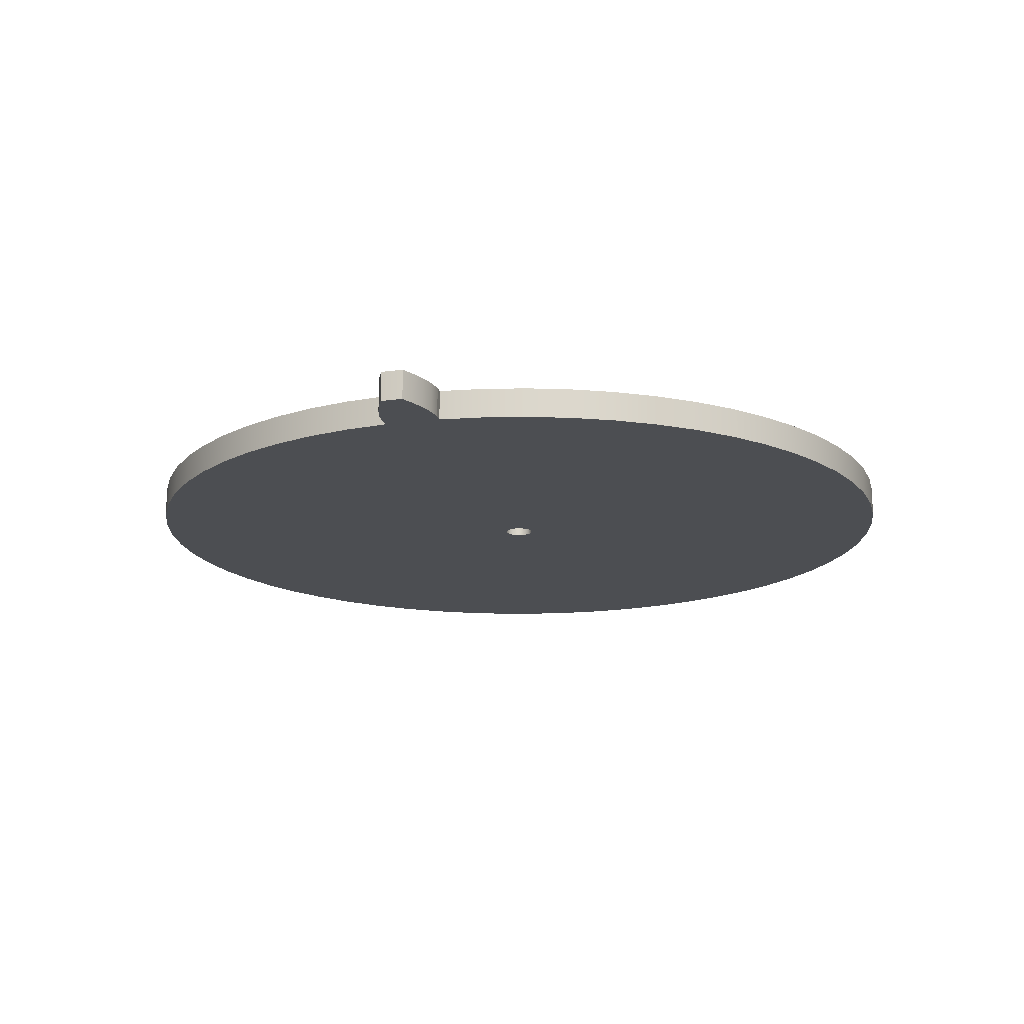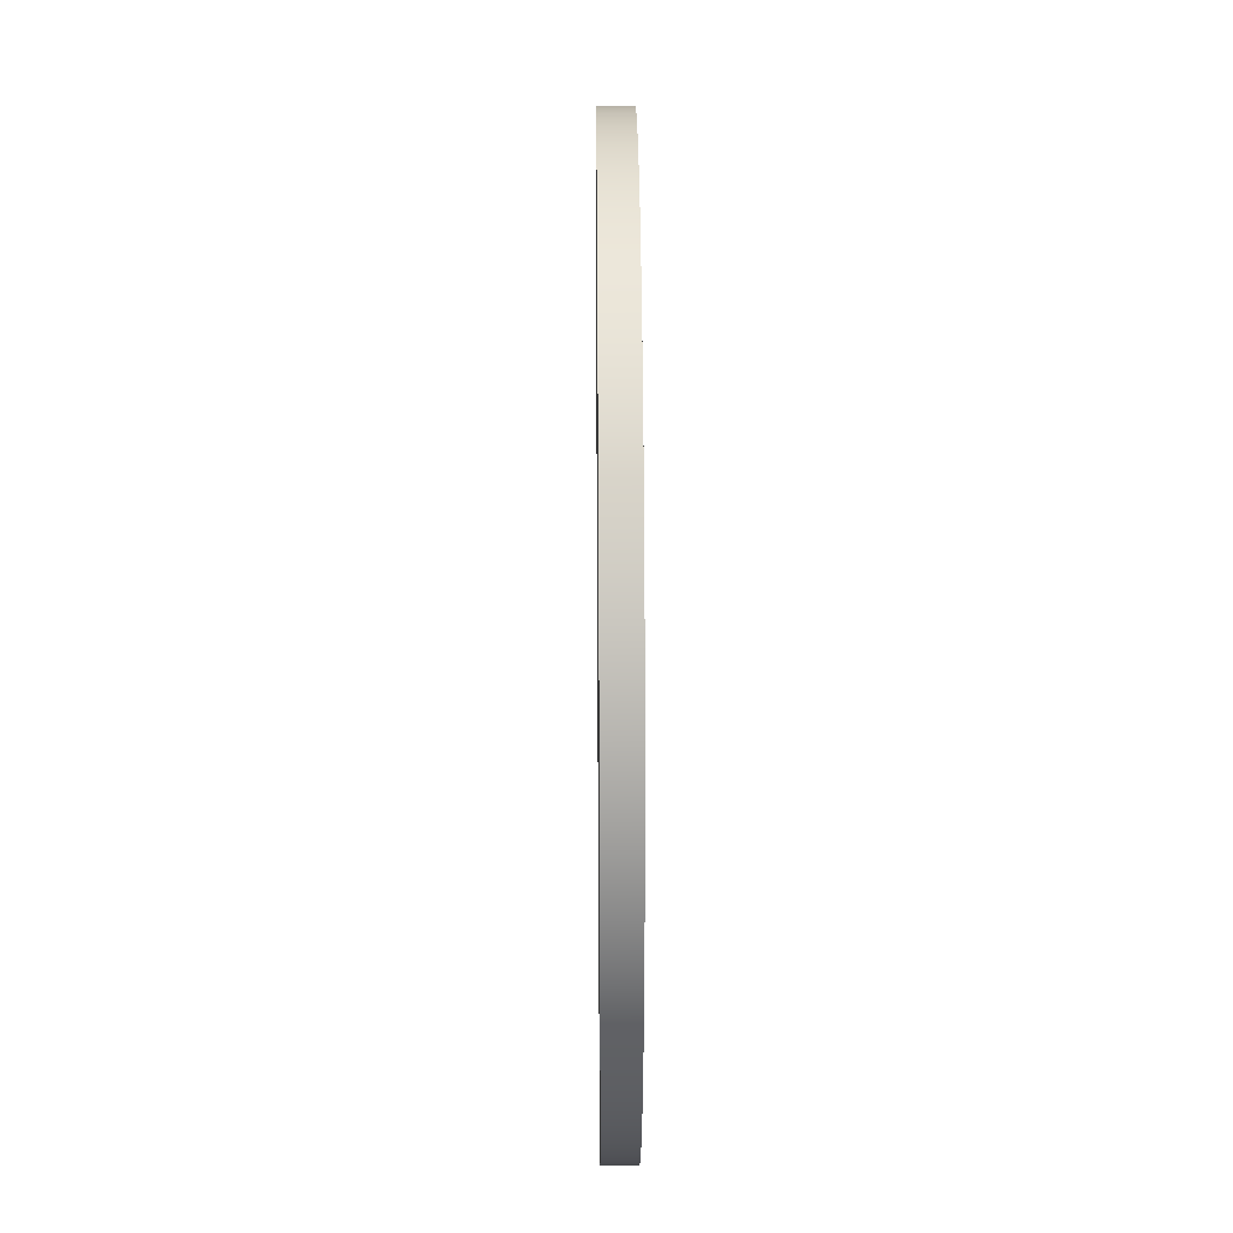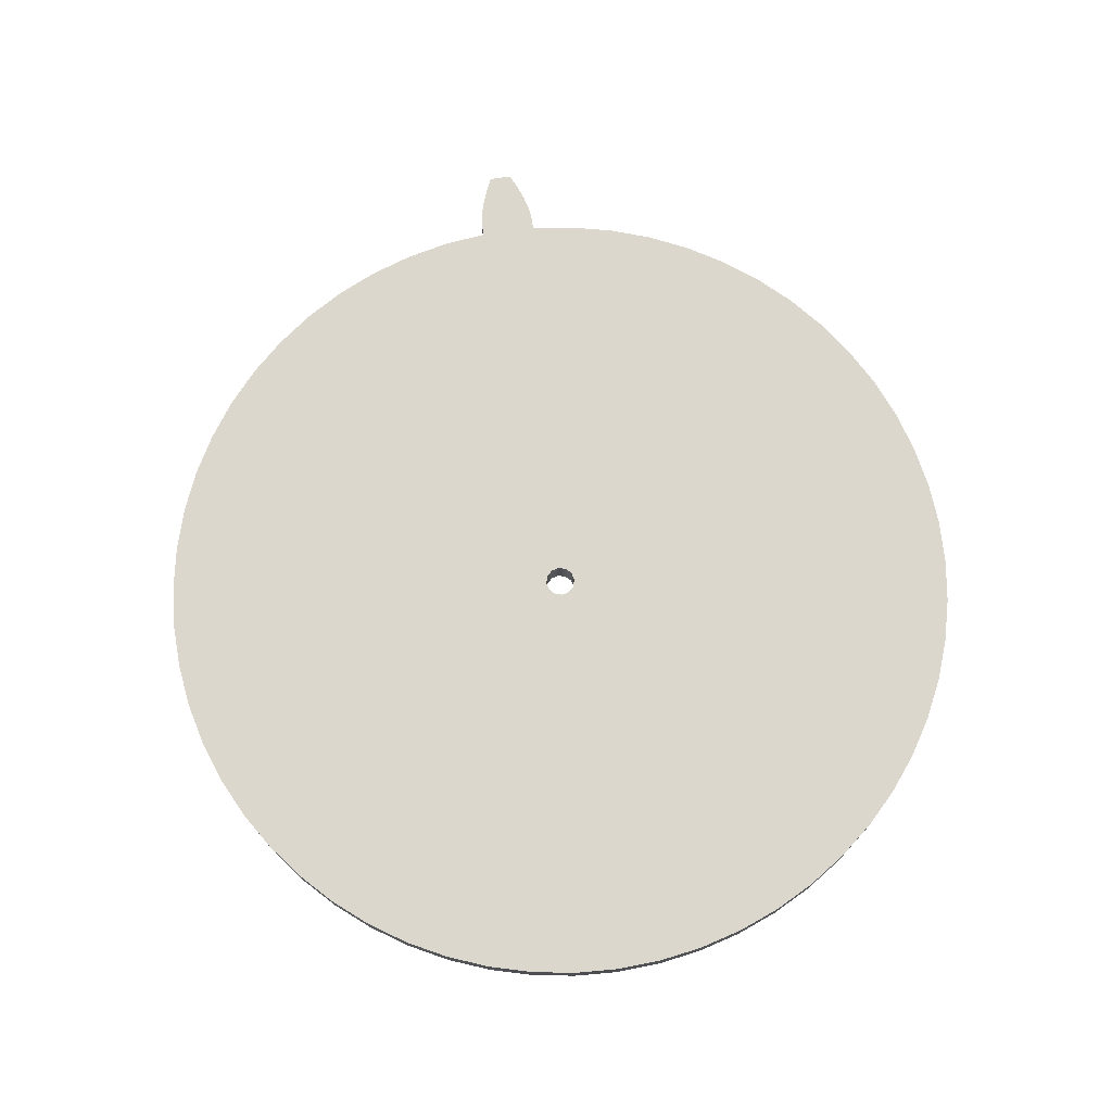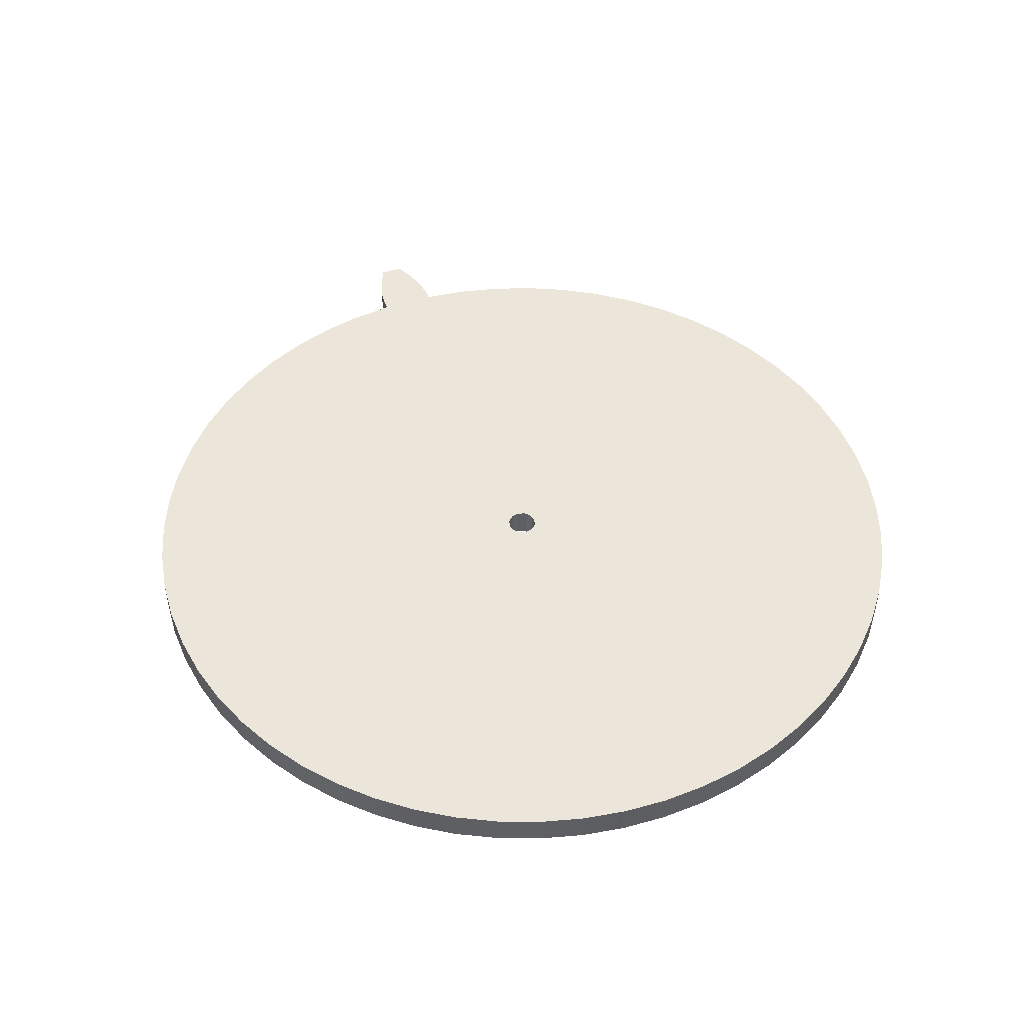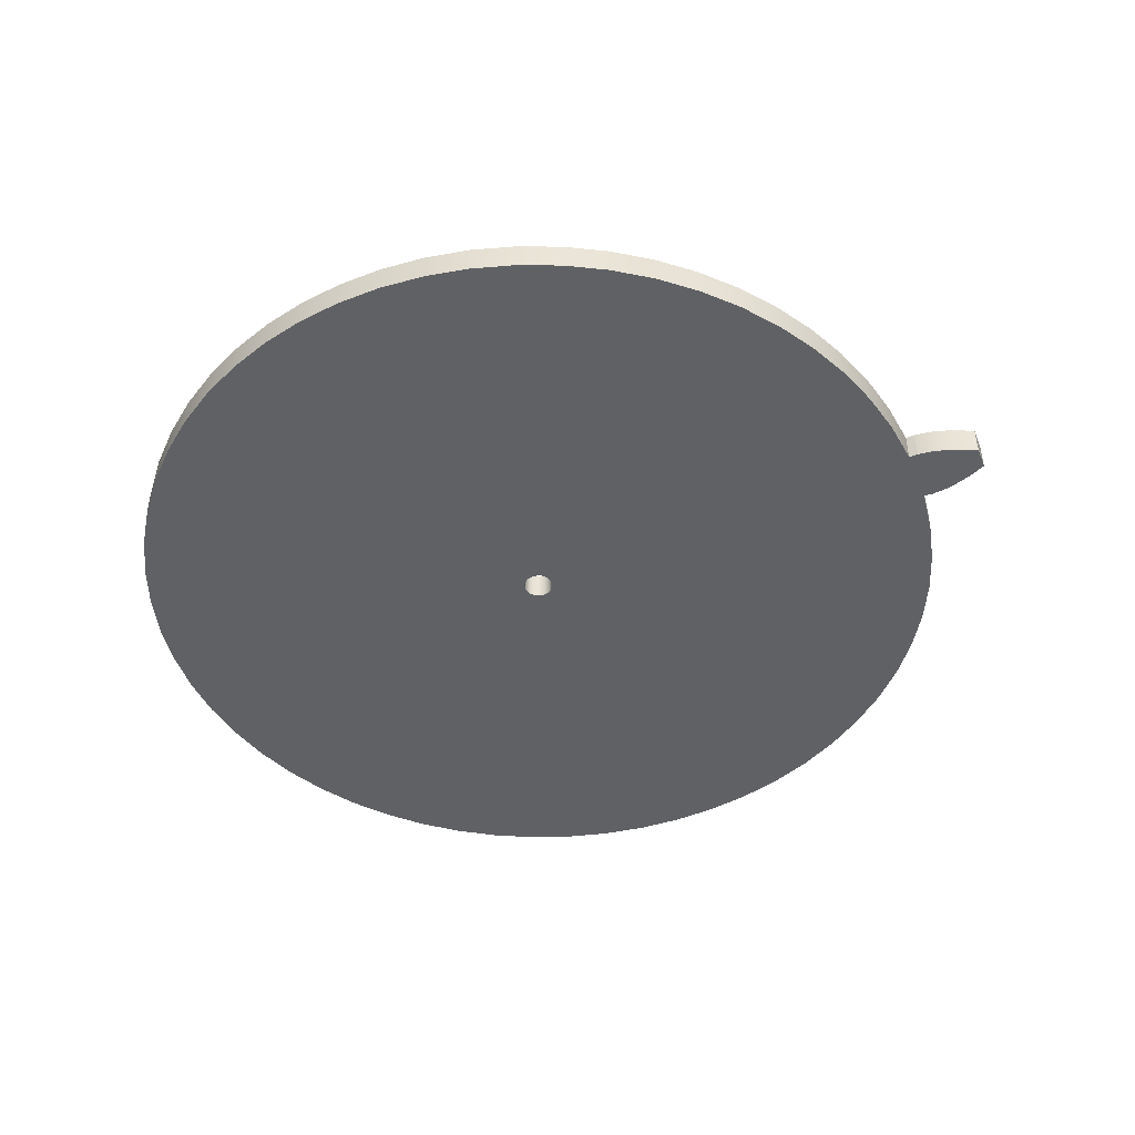
<metadata>
{"format":"obj","ext":"obj","renderer":"f3d","projection":"perspective","resolution":1024,"background":"white","views":[{"elev":-16.5,"azim":105.1,"up":"+Z"},{"elev":26.7,"azim":-90.5,"up":"+Y"},{"elev":73.4,"azim":-98.1,"up":"+Z"},{"elev":47.1,"azim":-110.7,"up":"+Z"},{"elev":-46.6,"azim":21.7,"up":"+Z"}]}
</metadata>
<code>
v 17.48 -1.178 0
v 17.48 -1.178 1.27
v 17.26 -3.021 1.27
v 16.84 -4.83 1.27
v 16.24 -6.585 1.27
v 15.45 -8.266 1.27
v 14.49 -9.854 1.27
v 13.36 -11.33 1.27
v 12.09 -12.68 1.27
v 10.68 -13.89 1.27
v 9.149 -14.94 1.27
v 7.517 -15.83 1.27
v 5.8 -16.53 1.27
v 4.018 -17.05 1.27
v 2.191 -17.38 1.27
v 0.3394 -17.52 1.27
v -1.516 -17.46 1.27
v -3.355 -17.2 1.27
v -5.155 -16.75 1.27
v -6.898 -16.11 1.27
v -8.564 -15.29 1.27
v -10.13 -14.29 1.27
v -11.59 -13.14 1.27
v -12.91 -11.84 1.27
v -14.09 -10.41 1.27
v -15.12 -8.858 1.27
v -15.97 -7.209 1.27
v -16.64 -5.479 1.27
v -17.13 -3.687 1.27
v -17.42 -1.854 1.27
v -17.52 -2.146e-15 1.27
v -17.42 1.854 1.27
v -17.13 3.687 1.27
v -16.64 5.479 1.27
v -15.97 7.209 1.27
v -15.12 8.858 1.27
v -14.09 10.41 1.27
v -12.91 11.84 1.27
v -11.59 13.14 1.27
v -10.13 14.29 1.27
v -8.564 15.29 1.27
v -6.898 16.11 1.27
v -5.155 16.75 1.27
v -3.355 17.2 1.27
v -1.516 17.46 1.27
v 0.3394 17.52 1.27
v 2.191 17.38 1.27
v 4.018 17.05 1.27
v 5.8 16.53 1.27
v 7.517 15.83 1.27
v 9.149 14.94 1.27
v 10.68 13.89 1.27
v 12.09 12.68 1.27
v 13.36 11.33 1.27
v 14.49 9.854 1.27
v 15.45 8.266 1.27
v 16.24 6.585 1.27
v 16.84 4.83 1.27
v 17.26 3.021 1.27
v 17.48 1.178 1.27
v 17.48 1.178 0
v 17.26 3.021 0
v 16.84 4.83 0
v 16.24 6.585 0
v 15.45 8.266 0
v 14.49 9.854 0
v 13.36 11.33 0
v 12.09 12.68 0
v 10.68 13.89 0
v 9.149 14.94 0
v 7.517 15.83 0
v 5.8 16.53 0
v 4.018 17.05 0
v 2.191 17.38 0
v 0.3394 17.52 0
v -1.516 17.46 0
v -3.355 17.2 0
v -5.155 16.75 0
v -6.898 16.11 0
v -8.564 15.29 0
v -10.13 14.29 0
v -11.59 13.14 0
v -12.91 11.84 0
v -14.09 10.41 0
v -15.12 8.858 0
v -15.97 7.209 0
v -16.64 5.479 0
v -17.13 3.687 0
v -17.42 1.854 0
v -17.52 -2.146e-15 0
v -17.42 -1.854 0
v -17.13 -3.687 0
v -16.64 -5.479 0
v -15.97 -7.209 0
v -15.12 -8.858 0
v -14.09 -10.41 0
v -12.91 -11.84 0
v -11.59 -13.14 0
v -10.13 -14.29 0
v -8.564 -15.29 0
v -6.898 -16.11 0
v -5.155 -16.75 0
v -3.355 -17.2 0
v -1.516 -17.46 0
v 0.3394 -17.52 0
v 2.191 -17.38 0
v 4.018 -17.05 0
v 5.8 -16.53 0
v 7.517 -15.83 0
v 9.149 -14.94 0
v 10.68 -13.89 0
v 12.09 -12.68 0
v 13.36 -11.33 0
v 14.49 -9.854 0
v 15.45 -8.266 0
v 16.24 -6.585 0
v 16.84 -4.83 0
v 17.26 -3.021 0
v 20.31 -0.4682 0
v 20.32 -0.1561 0
v 20.32 0.1561 0
v 20.31 0.4682 0
v 20.31 0.4682 1.27
v 20.32 0.1561 1.27
v 20.32 -0.1561 1.27
v 20.31 -0.4682 1.27
v 17.86 -1.203 0
v 18.5 -1.131 0
v 19.12 -0.9653 0
v 19.73 -0.74 0
v 20.31 -0.4682 0
v 20.31 -0.4682 1.27
v 19.73 -0.74 1.27
v 19.12 -0.9653 1.27
v 18.5 -1.131 1.27
v 17.86 -1.203 1.27
v 20.31 0.4682 0
v 19.73 0.74 0
v 19.12 0.9653 0
v 18.5 1.131 0
v 17.86 1.203 0
v 17.86 1.203 1.27
v 18.5 1.131 1.27
v 19.12 0.9653 1.27
v 19.73 0.74 1.27
v 20.31 0.4682 1.27
v 17.48 1.178 1.27
v 17.26 3.021 1.27
v 16.84 4.83 1.27
v 16.24 6.585 1.27
v 15.45 8.266 1.27
v 14.49 9.854 1.27
v 13.36 11.33 1.27
v 12.09 12.68 1.27
v 10.68 13.89 1.27
v 9.149 14.94 1.27
v 7.517 15.83 1.27
v 5.8 16.53 1.27
v 4.018 17.05 1.27
v 2.191 17.38 1.27
v 0.3394 17.52 1.27
v -1.516 17.46 1.27
v -3.355 17.2 1.27
v -5.155 16.75 1.27
v -6.898 16.11 1.27
v -8.564 15.29 1.27
v -10.13 14.29 1.27
v -11.59 13.14 1.27
v -12.91 11.84 1.27
v -14.09 10.41 1.27
v -15.12 8.858 1.27
v -15.97 7.209 1.27
v -16.64 5.479 1.27
v -17.13 3.687 1.27
v -17.42 1.854 1.27
v -17.52 -2.146e-15 1.27
v -17.42 -1.854 1.27
v -17.13 -3.687 1.27
v -16.64 -5.479 1.27
v -15.97 -7.209 1.27
v -15.12 -8.858 1.27
v -14.09 -10.41 1.27
v -12.91 -11.84 1.27
v -11.59 -13.14 1.27
v -10.13 -14.29 1.27
v -8.564 -15.29 1.27
v -6.898 -16.11 1.27
v -5.155 -16.75 1.27
v -3.355 -17.2 1.27
v -1.516 -17.46 1.27
v 0.3394 -17.52 1.27
v 2.191 -17.38 1.27
v 4.018 -17.05 1.27
v 5.8 -16.53 1.27
v 7.517 -15.83 1.27
v 9.149 -14.94 1.27
v 10.68 -13.89 1.27
v 12.09 -12.68 1.27
v 13.36 -11.33 1.27
v 14.49 -9.854 1.27
v 15.45 -8.266 1.27
v 16.24 -6.585 1.27
v 16.84 -4.83 1.27
v 17.26 -3.021 1.27
v 17.48 -1.178 1.27
v 17.86 -1.203 1.27
v 18.5 -1.131 1.27
v 19.12 -0.9653 1.27
v 19.73 -0.74 1.27
v 20.31 -0.4682 1.27
v 20.32 -0.1561 1.27
v 20.32 0.1561 1.27
v 20.31 0.4682 1.27
v 19.73 0.74 1.27
v 19.12 0.9653 1.27
v 18.5 1.131 1.27
v 17.86 1.203 1.27
v -0.635 -7.777e-17 1.27
v -0.5499 0.3175 1.27
v -0.3175 0.5499 1.27
v 3.888e-17 0.635 1.27
v 0.3175 0.5499 1.27
v 0.5499 0.3175 1.27
v 0.635 0 1.27
v 0.5499 -0.3175 1.27
v 0.3175 -0.5499 1.27
v 3.888e-17 -0.635 1.27
v -0.3175 -0.5499 1.27
v -0.5499 -0.3175 1.27
v -0.635 -7.777e-17 1.27
v -0.5499 -0.3175 1.27
v -0.3175 -0.5499 1.27
v 3.888e-17 -0.635 1.27
v 0.3175 -0.5499 1.27
v 0.5499 -0.3175 1.27
v 0.635 0 1.27
v 0.5499 0.3175 1.27
v 0.3175 0.5499 1.27
v 3.888e-17 0.635 1.27
v -0.3175 0.5499 1.27
v -0.5499 0.3175 1.27
v -0.635 -7.777e-17 0
v -0.5499 0.3175 0
v -0.3175 0.5499 0
v 3.888e-17 0.635 0
v 0.3175 0.5499 0
v 0.5499 0.3175 0
v 0.635 0 0
v 0.5499 -0.3175 0
v 0.3175 -0.5499 0
v 3.888e-17 -0.635 0
v -0.3175 -0.5499 0
v -0.5499 -0.3175 0
v -0.635 -7.777e-17 1.27
v -0.635 -7.777e-17 0
v 17.48 -1.178 1.27
v 17.48 -1.178 0
v 17.86 -1.203 0
v 17.86 -1.203 1.27
v 17.48 1.178 0
v 17.48 1.178 1.27
v 17.86 1.203 1.27
v 17.86 1.203 0
v 17.48 -1.178 0
v 17.26 -3.021 0
v 16.84 -4.83 0
v 16.24 -6.585 0
v 15.45 -8.266 0
v 14.49 -9.854 0
v 13.36 -11.33 0
v 12.09 -12.68 0
v 10.68 -13.89 0
v 9.149 -14.94 0
v 7.517 -15.83 0
v 5.8 -16.53 0
v 4.018 -17.05 0
v 2.191 -17.38 0
v 0.3394 -17.52 0
v -1.516 -17.46 0
v -3.355 -17.2 0
v -5.155 -16.75 0
v -6.898 -16.11 0
v -8.564 -15.29 0
v -10.13 -14.29 0
v -11.59 -13.14 0
v -12.91 -11.84 0
v -14.09 -10.41 0
v -15.12 -8.858 0
v -15.97 -7.209 0
v -16.64 -5.479 0
v -17.13 -3.687 0
v -17.42 -1.854 0
v -17.52 -2.146e-15 0
v -17.42 1.854 0
v -17.13 3.687 0
v -16.64 5.479 0
v -15.97 7.209 0
v -15.12 8.858 0
v -14.09 10.41 0
v -12.91 11.84 0
v -11.59 13.14 0
v -10.13 14.29 0
v -8.564 15.29 0
v -6.898 16.11 0
v -5.155 16.75 0
v -3.355 17.2 0
v -1.516 17.46 0
v 0.3394 17.52 0
v 2.191 17.38 0
v 4.018 17.05 0
v 5.8 16.53 0
v 7.517 15.83 0
v 9.149 14.94 0
v 10.68 13.89 0
v 12.09 12.68 0
v 13.36 11.33 0
v 14.49 9.854 0
v 15.45 8.266 0
v 16.24 6.585 0
v 16.84 4.83 0
v 17.26 3.021 0
v 17.48 1.178 0
v 17.86 1.203 0
v 18.5 1.131 0
v 19.12 0.9653 0
v 19.73 0.74 0
v 20.31 0.4682 0
v 20.32 0.1561 0
v 20.32 -0.1561 0
v 20.31 -0.4682 0
v 19.73 -0.74 0
v 19.12 -0.9653 0
v 18.5 -1.131 0
v 17.86 -1.203 0
v -0.635 -7.777e-17 0
v -0.5499 -0.3175 0
v -0.3175 -0.5499 0
v 3.888e-17 -0.635 0
v 0.3175 -0.5499 0
v 0.5499 -0.3175 0
v 0.635 0 0
v 0.5499 0.3175 0
v 0.3175 0.5499 0
v 3.888e-17 0.635 0
v -0.3175 0.5499 0
v -0.5499 0.3175 0
f 1 2 118
f 118 2 3
f 118 3 117
f 117 3 4
f 117 4 116
f 116 4 5
f 116 5 115
f 115 5 6
f 115 6 114
f 114 6 7
f 114 7 113
f 113 7 8
f 113 8 112
f 112 8 9
f 112 9 111
f 111 9 10
f 111 10 110
f 110 10 11
f 110 11 109
f 109 11 12
f 109 12 108
f 108 12 13
f 108 13 107
f 107 13 14
f 107 14 106
f 106 14 15
f 106 15 105
f 105 15 16
f 105 16 104
f 104 16 17
f 104 17 103
f 103 17 18
f 103 18 102
f 102 18 19
f 102 19 101
f 101 19 20
f 101 20 100
f 100 20 21
f 100 21 99
f 99 21 22
f 99 22 98
f 98 22 23
f 98 23 97
f 97 23 24
f 97 24 96
f 96 24 25
f 96 25 95
f 95 25 26
f 95 26 94
f 94 26 27
f 94 27 93
f 93 27 28
f 93 28 92
f 92 28 29
f 92 29 91
f 91 29 30
f 91 30 90
f 90 30 31
f 90 31 89
f 89 31 32
f 89 32 88
f 88 32 33
f 88 33 87
f 87 33 34
f 87 34 86
f 86 34 35
f 86 35 85
f 85 35 36
f 85 36 84
f 84 36 37
f 84 37 83
f 83 37 38
f 83 38 82
f 82 38 39
f 82 39 81
f 81 39 40
f 81 40 80
f 80 40 41
f 80 41 79
f 79 41 42
f 79 42 78
f 78 42 43
f 78 43 77
f 77 43 44
f 77 44 76
f 76 44 45
f 76 45 75
f 75 45 46
f 75 46 74
f 74 46 47
f 74 47 73
f 73 47 48
f 73 48 72
f 72 48 49
f 72 49 71
f 71 49 50
f 71 50 70
f 70 50 51
f 70 51 69
f 69 51 52
f 69 52 68
f 68 52 53
f 68 53 67
f 67 53 54
f 67 54 66
f 66 54 55
f 66 55 65
f 65 55 56
f 65 56 64
f 64 56 57
f 64 57 63
f 63 57 58
f 63 58 62
f 62 58 59
f 62 59 61
f 61 59 60
f 126 119 125
f 125 119 120
f 125 120 124
f 124 120 121
f 124 121 123
f 123 121 122
f 127 128 136
f 136 128 135
f 135 128 129
f 135 129 134
f 134 129 130
f 134 130 133
f 133 130 131
f 133 131 132
f 137 138 146
f 146 138 145
f 145 138 139
f 145 139 144
f 144 139 140
f 144 140 143
f 143 140 141
f 143 141 142
f 148 224 147
f 147 224 205
f 147 205 206
f 224 148 223
f 223 148 149
f 223 149 150
f 150 151 223
f 223 151 152
f 223 152 222
f 222 152 153
f 222 153 154
f 154 155 222
f 222 155 156
f 222 156 157
f 157 158 222
f 222 158 221
f 221 158 159
f 221 159 160
f 160 161 221
f 221 161 162
f 221 162 163
f 163 164 221
f 221 164 220
f 220 164 165
f 220 165 166
f 166 167 220
f 220 167 168
f 220 168 169
f 169 170 220
f 220 170 219
f 219 170 171
f 219 171 172
f 172 173 219
f 219 173 174
f 219 174 218
f 218 174 175
f 218 175 176
f 176 177 218
f 218 177 178
f 218 178 229
f 229 178 179
f 229 179 180
f 180 181 229
f 229 181 182
f 229 182 228
f 228 182 183
f 228 183 184
f 184 185 228
f 228 185 186
f 228 186 187
f 187 188 228
f 228 188 227
f 227 188 189
f 227 189 190
f 190 191 227
f 227 191 192
f 227 192 193
f 193 194 227
f 227 194 226
f 226 194 195
f 226 195 196
f 196 197 226
f 226 197 198
f 226 198 199
f 199 200 226
f 226 200 225
f 225 200 201
f 225 201 202
f 202 203 225
f 225 203 204
f 225 204 224
f 224 204 205
f 147 206 217
f 217 206 207
f 217 207 216
f 216 207 208
f 216 208 215
f 215 208 209
f 215 209 214
f 214 209 211
f 214 211 212
f 209 210 211
f 212 213 214
f 231 253 230
f 230 253 255
f 254 242 241
f 241 242 243
f 241 243 240
f 240 243 244
f 240 244 239
f 239 244 245
f 239 245 238
f 238 245 246
f 238 246 237
f 237 246 247
f 237 247 236
f 236 247 248
f 236 248 235
f 235 248 249
f 235 249 234
f 234 249 250
f 234 250 233
f 233 250 251
f 233 251 232
f 232 251 252
f 232 252 231
f 231 252 253
f 257 258 256
f 256 258 259
f 261 262 260
f 260 262 263
f 265 341 264
f 264 341 322
f 264 322 323
f 341 265 340
f 340 265 266
f 340 266 267
f 267 268 340
f 340 268 269
f 340 269 339
f 339 269 270
f 339 270 271
f 271 272 339
f 339 272 273
f 339 273 274
f 274 275 339
f 339 275 338
f 338 275 276
f 338 276 277
f 277 278 338
f 338 278 279
f 338 279 280
f 280 281 338
f 338 281 337
f 337 281 282
f 337 282 283
f 283 284 337
f 337 284 285
f 337 285 286
f 286 287 337
f 337 287 336
f 336 287 288
f 336 288 289
f 289 290 336
f 336 290 291
f 336 291 335
f 335 291 292
f 335 292 293
f 293 294 335
f 335 294 295
f 335 295 346
f 346 295 296
f 346 296 297
f 297 298 346
f 346 298 299
f 346 299 345
f 345 299 300
f 345 300 301
f 301 302 345
f 345 302 303
f 345 303 304
f 304 305 345
f 345 305 344
f 344 305 306
f 344 306 307
f 307 308 344
f 344 308 309
f 344 309 310
f 310 311 344
f 344 311 343
f 343 311 312
f 343 312 313
f 313 314 343
f 343 314 315
f 343 315 316
f 316 317 343
f 343 317 342
f 342 317 318
f 342 318 319
f 319 320 342
f 342 320 321
f 342 321 341
f 341 321 322
f 264 323 334
f 334 323 324
f 334 324 333
f 333 324 325
f 333 325 332
f 332 325 331
f 331 325 326
f 331 326 329
f 329 326 328
f 328 326 327
f 329 330 331

</code>
